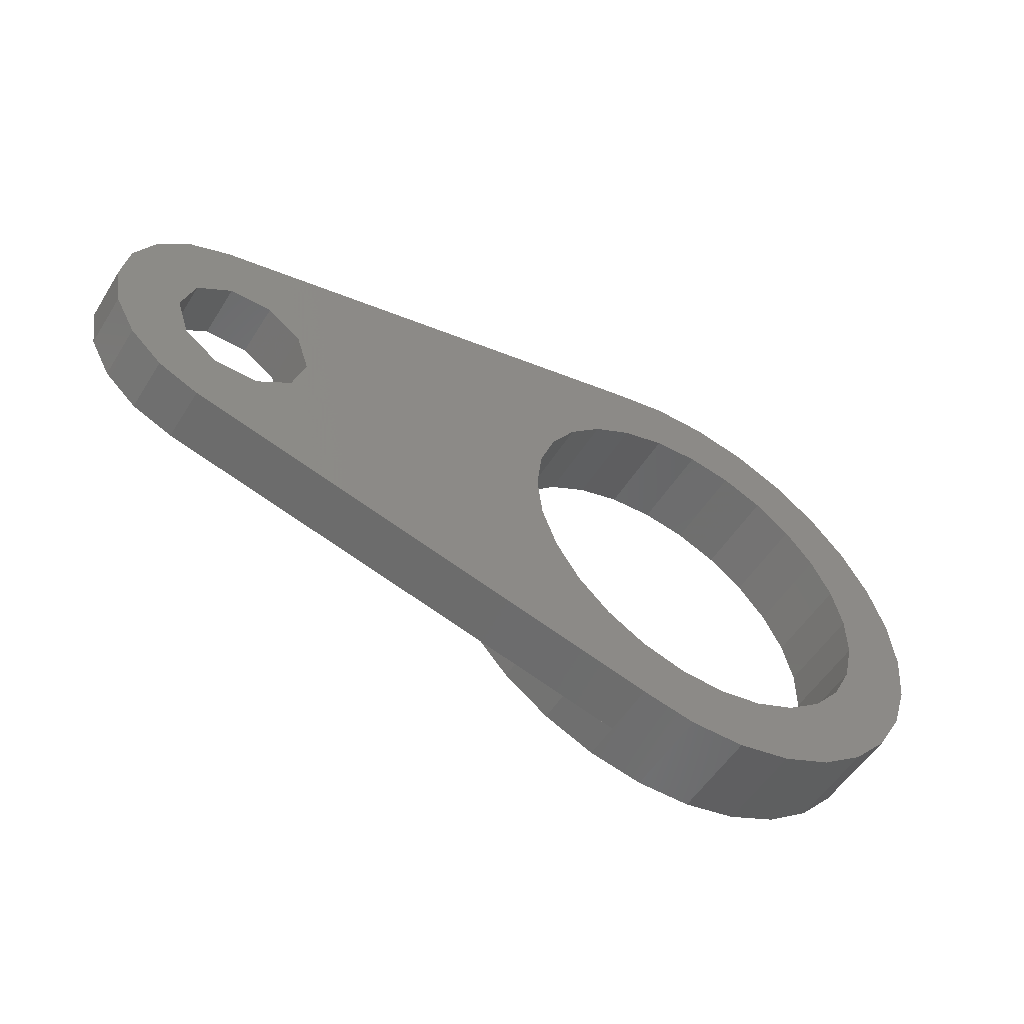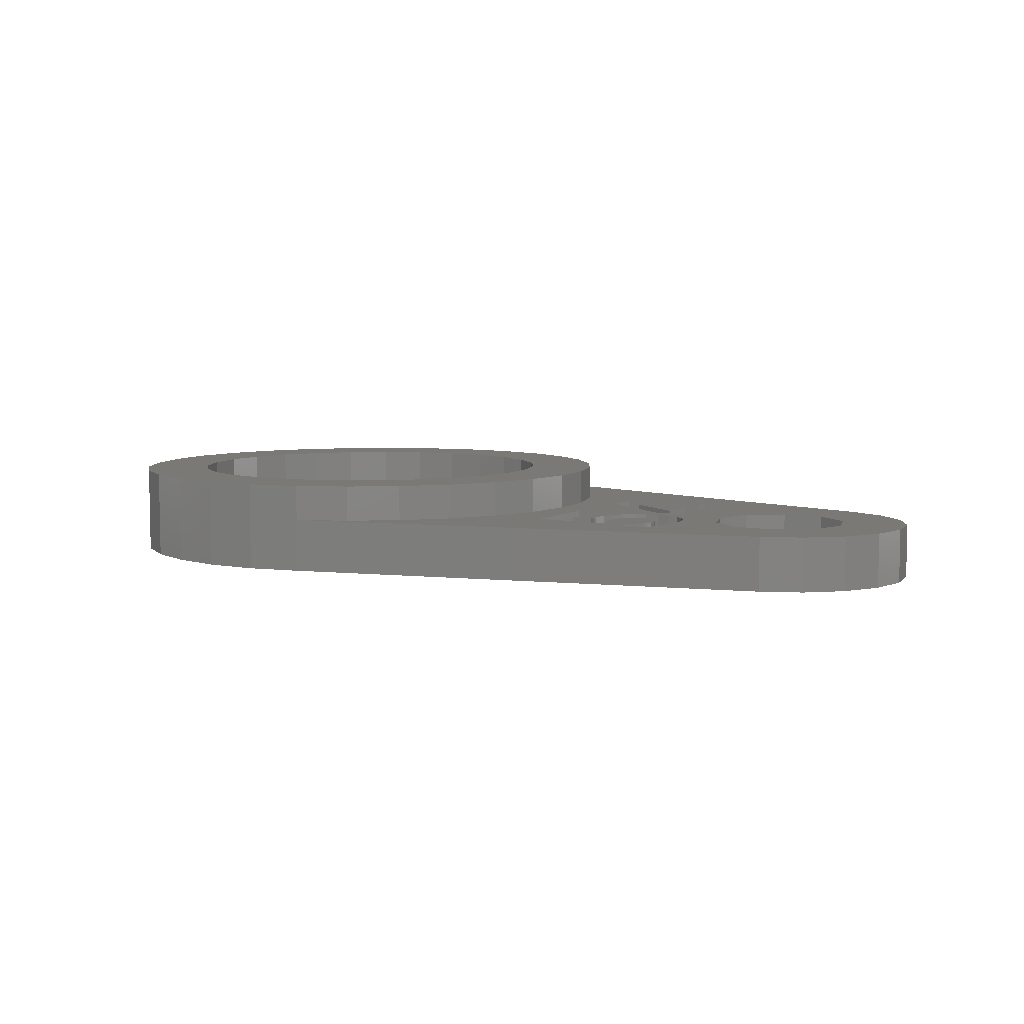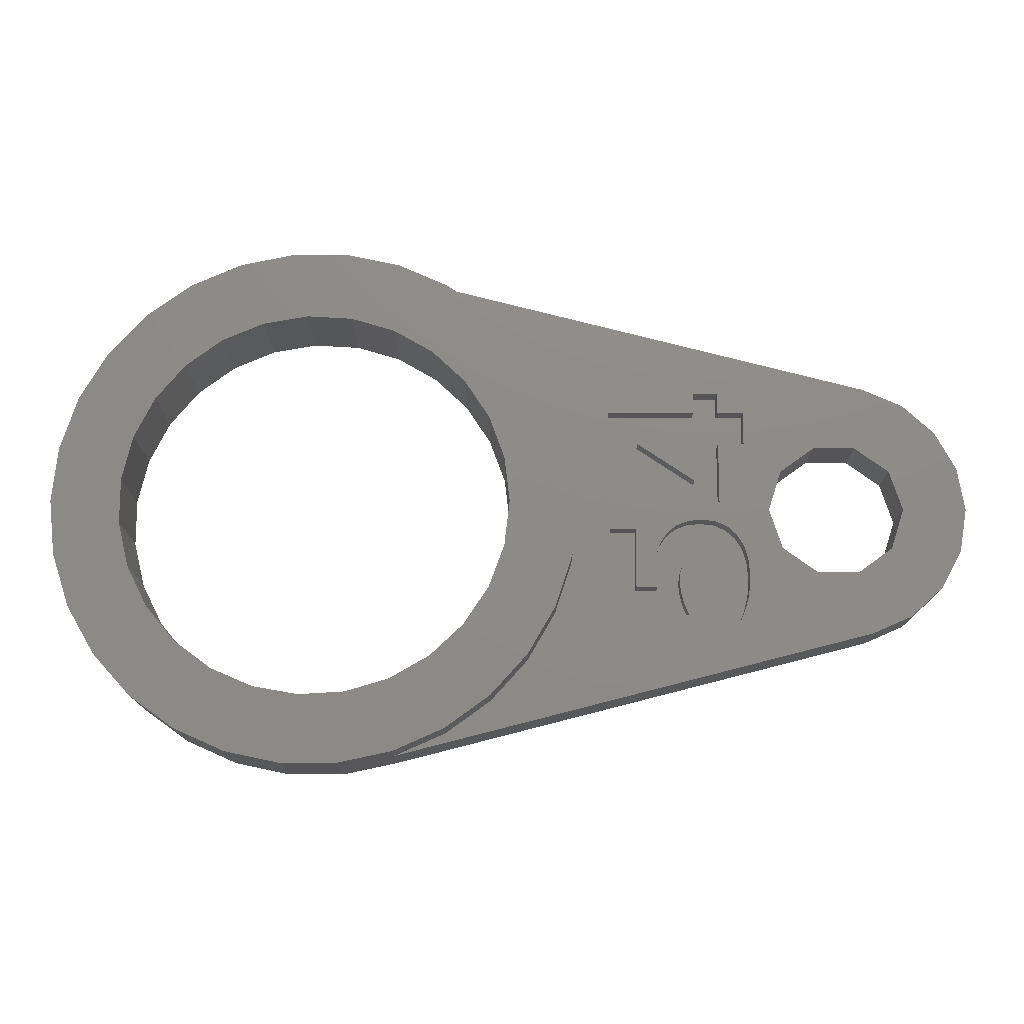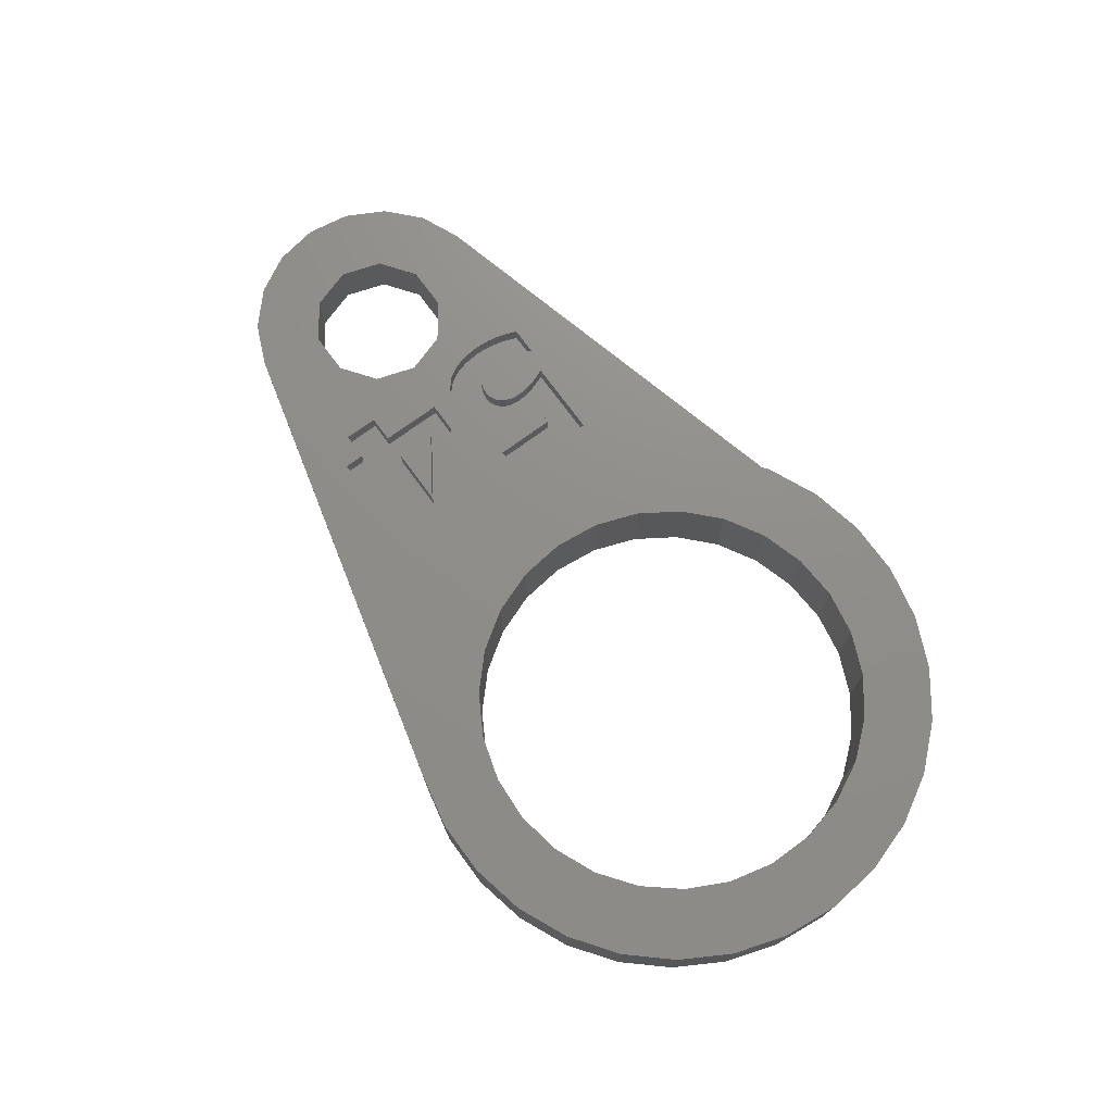
<metadata>
{"format":"stl","ext":"stl","renderer":"f3d","projection":"perspective","resolution":1024,"background":"white","views":[{"elev":-53.6,"azim":148.5,"up":"+Y"},{"elev":6.5,"azim":31.1,"up":"+Z"},{"elev":-14.4,"azim":-0.0,"up":"+Y"},{"elev":73.5,"azim":-126.2,"up":"+Z"}]}
</metadata>
<code>
# stl→obj: 290 verts, 584 faces
v 26.19 0 0
v 28.99 0 0
v 28.67 -1.882 0
v 25.62 -1.763 0
v 27.76 -3.561 0
v 28.67 1.882 0
v 26.36 -4.853 0
v 25.62 1.763 0
v 27.76 3.561 0
v 24.12 -2.853 0
v 24.61 -5.62 0
v 22.26 -2.853 0
v 6.584 -5.524 0
v 8.363 -1.982 0
v 20.19 0 0
v 20.76 -1.763 0
v 8.594 0 0
v 7.68 -3.857 0
v 3.583 -11.03 0
v 5.132 -6.894 0
v 3.404 -7.891 0
v 1.492 -8.464 0
v 1.212 -11.53 0
v -0.4997 -8.58 0
v -1.212 -11.53 0
v -2.465 -8.233 0
v -3.583 -11.03 0
v -4.297 -7.443 0
v -5.797 -10.04 0
v -7.758 -8.616 0
v -5.898 -6.251 0
v -9.38 -6.815 0
v -7.18 -4.723 0
v -10.59 -4.716 0
v -11.34 -2.411 0
v -8.076 -2.939 0
v 26.36 4.853 0
v 24.12 2.853 0
v 24.61 5.62 0
v 22.26 2.853 0
v 6.584 5.524 0
v 20.76 1.763 0
v 8.363 1.982 0
v 7.68 3.857 0
v 3.583 11.03 0
v 5.132 6.894 0
v 3.404 7.891 0
v 1.492 8.464 0
v 1.212 11.53 0
v -0.4997 8.58 0
v -1.212 11.53 0
v -2.465 8.233 0
v -3.583 11.03 0
v -4.297 7.443 0
v -5.797 10.04 0
v -7.758 8.616 0
v -5.898 6.251 0
v -9.38 6.815 0
v -7.18 4.723 0
v -10.59 4.716 0
v -8.076 2.939 0
v -11.34 2.411 0
v -8.536 0.9977 0
v -8.536 -0.9977 0
v -11.59 0 0
v -11.34 -2.411 4
v -10.59 -4.716 4
v -11.34 2.411 4
v -11.59 0 4
v 28.99 0 2.4
v 28.67 1.882 2.4
v -1.212 11.53 4
v 1.212 11.53 4
v -5.797 -10.04 4
v -7.758 -8.616 4
v -7.758 8.616 4
v -9.38 6.815 4
v 24.61 5.62 2.4
v 26.36 4.853 2.4
v 3.583 11.03 2.4
v -10.59 4.716 4
v -9.38 -6.815 4
v 27.76 3.561 2.4
v 3.583 11.03 4
v -5.797 10.04 4
v -3.583 11.03 4
v 18.18 -3.241 2.4
v 16.13 -3.241 2.4
v 18.16 -3.509 2.4
v 18.11 -3.789 2.4
v 16.39 -4.494 2.4
v 16.51 -4.78 2.4
v 16.3 -4.221 2.4
v 16.16 -2.889 2.4
v 16.4 -2.345 2.4
v 16.25 -2.59 2.4
v 16.22 -3.96 2.4
v 16.17 -3.71 2.4
v 16.14 -3.471 2.4
v 15.1 -2.113 2.4
v 14.21 -3.533 2.4
v 15.04 -2.798 2.4
v 15.05 -2.927 2.4
v 15.05 -3.052 2.4
v 15.07 -3.174 2.4
v 15.09 -3.294 2.4
v 15.12 -3.414 2.4
v 15.15 -3.533 2.4
v 17.15 -2.018 2.4
v 18.06 -2.59 2.4
v 18.15 -2.889 2.4
v 17.9 -2.345 2.4
v 18.03 -4.08 2.4
v 17.45 -2.054 2.4
v 17.7 -2.163 2.4
v 17.92 -4.382 2.4
v 26.19 0 2.4
v 25.62 1.763 2.4
v 28.67 -1.882 2.4
v 25.62 -1.763 2.4
v 27.76 -3.561 2.4
v 24.12 2.853 2.4
v 22.26 2.853 2.4
v 19.14 4.542 2.4
v 20.76 -1.763 2.4
v 19.2 -2.255 2.4
v 19.27 -2.993 2.4
v 17.99 0.374 2.4
v 20.19 0 2.4
v 20.76 1.763 2.4
v 19.14 3.063 2.4
v 17.99 5.407 2.4
v 5.797 10.04 2.4
v 16.9 5.407 2.4
v 13.06 4.542 2.4
v 16.9 4.542 2.4
v 11.34 2.411 2.4
v 13.06 2.803 2.4
v 11.59 0 2.4
v 11.34 -2.411 2.4
v 13.06 -0.8931 2.4
v 10.59 4.716 2.4
v 9.38 6.815 2.4
v 7.758 8.616 2.4
v 26.36 -4.853 2.4
v 24.12 -2.853 2.4
v 24.61 -5.62 2.4
v 22.26 -2.853 2.4
v 19.25 -3.336 2.4
v 19.02 -1.633 2.4
v 19.22 -3.677 2.4
v 19.16 -4.015 2.4
v 19.07 -4.351 2.4
v 18.96 -4.686 2.4
v 18.82 -5.02 2.4
v 7.758 -8.616 2.4
v 17.6 -5.02 2.4
v 16.86 -2.054 2.4
v 16.61 -2.163 2.4
v 17.78 -4.695 2.4
v 9.38 -6.815 2.4
v 13.06 -4.78 2.4
v 10.59 -4.716 2.4
v 5.797 -10.04 2.4
v 3.583 -11.03 2.4
v 18.71 -1.127 2.4
v 18.29 -0.7532 2.4
v 17.99 3.063 2.4
v 17.77 -0.5289 2.4
v 17.16 -0.4541 2.4
v 16.65 0.374 2.4
v 16.54 -0.5228 2.4
v 16.02 -0.7288 2.4
v 14.21 -0.8931 2.4
v 15.29 -1.538 2.4
v 15.6 -1.072 2.4
v 17.99 4.542 2.4
v 16.9 3.063 2.4
v 14.35 3.063 2.4
v 16.9 1.349 2.4
v 1.212 -11.53 4
v 3.583 -11.03 4
v -3.583 -11.03 4
v -1.212 -11.53 4
v 11.34 -2.411 4
v 11.59 0 4
v 11.34 2.411 4
v 10.59 4.716 4
v 5.797 10.04 4
v 7.758 -8.616 4
v 9.38 -6.815 4
v 10.59 -4.716 4
v 8.594 0 4
v 8.363 1.982 4
v 7.68 3.857 4
v 9.38 6.815 4
v 8.363 -1.982 4
v 6.584 5.524 4
v 7.758 8.616 4
v 5.132 6.894 4
v 3.404 7.891 4
v 1.492 8.464 4
v -0.4997 8.58 4
v -2.465 8.233 4
v -4.297 7.443 4
v -5.898 6.251 4
v -7.18 4.723 4
v -8.076 2.939 4
v 7.68 -3.857 4
v 6.584 -5.524 4
v 5.132 -6.894 4
v 5.797 -10.04 4
v 3.404 -7.891 4
v 1.492 -8.464 4
v -0.4997 -8.58 4
v -2.465 -8.233 4
v -4.297 -7.443 4
v -5.898 -6.251 4
v -7.18 -4.723 4
v -8.076 -2.939 4
v -8.536 -0.9977 4
v -8.536 0.9977 4
v 14.21 -0.8931 1.6
v 13.06 -0.8931 1.6
v 14.21 -3.533 1.6
v 19.27 -2.993 1.6
v 18.15 -2.889 1.6
v 18.18 -3.241 1.6
v 18.71 -1.127 1.6
v 18.06 -2.59 1.6
v 17.9 -2.345 1.6
v 17.45 -2.054 1.6
v 18.29 -0.7532 1.6
v 17.77 -0.5289 1.6
v 17.7 -2.163 1.6
v 17.15 -2.018 1.6
v 17.16 -0.4541 1.6
v 16.54 -0.5228 1.6
v 16.86 -2.054 1.6
v 16.02 -0.7288 1.6
v 16.61 -2.163 1.6
v 15.6 -1.072 1.6
v 15.29 -1.538 1.6
v 15.1 -2.113 1.6
v 16.4 -2.345 1.6
v 19.25 -3.336 1.6
v 19.2 -2.255 1.6
v 18.16 -3.509 1.6
v 19.22 -3.677 1.6
v 19.02 -1.633 1.6
v 18.11 -3.789 1.6
v 19.16 -4.015 1.6
v 19.07 -4.351 1.6
v 18.03 -4.08 1.6
v 18.96 -4.686 1.6
v 17.92 -4.382 1.6
v 18.82 -5.02 1.6
v 17.78 -4.695 1.6
v 17.6 -5.02 1.6
v 16.25 -2.59 1.6
v 15.04 -2.798 1.6
v 16.16 -2.889 1.6
v 15.05 -2.927 1.6
v 15.05 -3.052 1.6
v 16.13 -3.241 1.6
v 15.07 -3.174 1.6
v 15.09 -3.294 1.6
v 13.06 -4.78 1.6
v 16.39 -4.494 1.6
v 15.15 -3.533 1.6
v 16.51 -4.78 1.6
v 16.3 -4.221 1.6
v 15.12 -3.414 1.6
v 16.22 -3.96 1.6
v 16.17 -3.71 1.6
v 16.14 -3.471 1.6
v 16.9 4.542 1.6
v 14.35 3.063 1.6
v 16.9 3.063 1.6
v 13.06 4.542 1.6
v 17.99 4.542 1.6
v 17.99 5.407 1.6
v 17.99 3.063 1.6
v 16.9 5.407 1.6
v 16.9 1.349 1.6
v 17.99 0.374 1.6
v 16.65 0.374 1.6
v 13.06 2.803 1.6
v 19.14 3.063 1.6
v 19.14 4.542 1.6
f 1 2 3
f 4 3 5
f 2 1 6
f 4 5 7
f 8 6 1
f 6 8 9
f 3 4 1
f 10 7 11
f 7 10 4
f 11 12 10
f 13 12 11
f 14 15 16
f 12 13 16
f 15 14 17
f 16 18 14
f 16 13 18
f 19 13 11
f 13 19 20
f 19 21 20
f 19 22 21
f 23 22 19
f 23 24 22
f 25 24 23
f 25 26 24
f 27 26 25
f 27 28 26
f 29 28 27
f 30 28 29
f 28 30 31
f 32 31 30
f 31 32 33
f 34 33 32
f 35 36 34
f 33 34 36
f 9 8 37
f 38 37 8
f 37 38 39
f 40 39 38
f 41 40 42
f 43 15 17
f 15 43 42
f 44 42 43
f 41 42 44
f 40 41 39
f 45 41 46
f 41 45 39
f 47 45 46
f 48 45 47
f 48 49 45
f 50 49 48
f 50 51 49
f 52 51 50
f 52 53 51
f 54 53 52
f 54 55 53
f 56 54 57
f 58 57 59
f 54 56 55
f 60 59 61
f 62 61 63
f 36 35 64
f 57 58 56
f 65 64 35
f 59 60 58
f 64 65 63
f 61 62 60
f 63 65 62
f 34 66 35
f 66 34 67
f 65 68 62
f 68 65 69
f 70 6 71
f 6 70 2
f 35 69 65
f 69 35 66
f 49 72 73
f 72 49 51
f 30 74 75
f 74 30 29
f 58 76 56
f 76 58 77
f 37 78 79
f 78 37 39
f 39 80 78
f 80 39 45
f 60 77 58
f 77 60 81
f 32 67 34
f 67 32 82
f 9 79 83
f 79 9 37
f 71 9 83
f 9 71 6
f 80 73 84
f 49 80 45
f 80 49 73
f 53 85 86
f 85 53 55
f 51 86 72
f 86 51 53
f 55 76 85
f 76 55 56
f 62 81 60
f 81 62 68
f 87 88 89
f 90 91 92
f 90 93 91
f 94 95 96
f 90 97 93
f 90 98 97
f 99 89 88
f 89 98 90
f 98 89 99
f 100 101 102
f 102 101 103
f 103 101 104
f 104 101 105
f 105 101 106
f 106 101 107
f 107 101 108
f 109 94 110
f 110 94 111
f 94 109 95
f 111 94 87
f 88 87 94
f 109 110 112
f 90 92 113
f 114 112 115
f 113 92 116
f 112 114 109
f 117 70 71
f 118 71 83
f 70 117 119
f 118 83 79
f 120 119 117
f 119 120 121
f 71 118 117
f 122 79 78
f 79 122 118
f 78 123 122
f 124 123 78
f 125 126 127
f 128 129 130
f 123 131 130
f 131 123 124
f 78 132 124
f 133 132 78
f 134 135 136
f 137 138 135
f 139 138 137
f 140 141 139
f 138 139 141
f 135 142 137
f 143 135 134
f 135 143 142
f 144 132 133
f 134 144 143
f 132 144 134
f 133 78 80
f 121 120 145
f 146 145 120
f 145 146 147
f 148 147 146
f 149 148 125
f 150 125 129
f 149 125 127
f 148 149 151
f 152 148 151
f 153 148 152
f 154 148 153
f 148 154 147
f 155 147 154
f 156 155 157
f 158 95 109
f 95 158 159
f 116 92 160
f 160 92 157
f 161 92 162
f 92 161 157
f 141 140 162
f 163 162 140
f 161 162 163
f 157 161 156
f 155 156 147
f 164 147 156
f 147 164 165
f 128 130 131
f 125 150 126
f 129 166 150
f 167 129 128
f 128 131 168
f 129 167 166
f 128 169 167
f 128 170 169
f 171 170 128
f 171 172 170
f 171 173 172
f 174 173 171
f 101 100 174
f 175 174 100
f 176 174 175
f 173 174 176
f 138 174 171
f 174 138 141
f 124 132 177
f 178 179 180
f 181 165 182
f 23 165 181
f 165 23 19
f 11 145 147
f 145 11 7
f 7 121 145
f 121 7 5
f 119 2 70
f 2 119 3
f 29 183 74
f 183 29 27
f 25 181 184
f 181 25 23
f 30 82 32
f 82 30 75
f 19 147 165
f 147 19 11
f 121 3 119
f 3 121 5
f 27 184 183
f 184 27 25
f 185 139 186
f 139 185 140
f 187 142 188
f 142 187 137
f 186 137 187
f 137 186 139
f 133 84 189
f 84 133 80
f 190 161 191
f 161 190 156
f 191 163 192
f 163 191 161
f 193 186 187
f 194 187 188
f 186 193 185
f 195 188 196
f 197 185 193
f 185 197 192
f 187 194 193
f 198 196 199
f 188 195 194
f 196 198 195
f 200 199 189
f 199 200 198
f 201 189 84
f 189 201 200
f 84 202 201
f 73 202 84
f 73 203 202
f 72 203 73
f 72 204 203
f 86 204 72
f 86 205 204
f 85 205 86
f 76 205 85
f 205 76 206
f 77 206 76
f 206 77 207
f 81 207 77
f 68 208 81
f 207 81 208
f 209 192 197
f 192 209 191
f 210 191 209
f 191 210 190
f 211 190 210
f 190 211 212
f 213 212 211
f 212 213 182
f 214 182 213
f 214 181 182
f 215 181 214
f 215 184 181
f 216 184 215
f 216 183 184
f 217 183 216
f 217 74 183
f 75 217 218
f 82 218 219
f 217 75 74
f 67 219 220
f 66 220 221
f 208 68 222
f 218 82 75
f 69 222 68
f 219 67 82
f 222 69 221
f 220 66 67
f 221 69 66
f 164 190 212
f 190 164 156
f 192 140 185
f 140 192 163
f 188 143 196
f 143 188 142
f 196 144 199
f 144 196 143
f 165 212 182
f 212 165 164
f 144 189 199
f 189 144 133
f 44 198 41
f 198 44 195
f 220 64 221
f 64 220 36
f 46 198 200
f 198 46 41
f 54 204 205
f 204 54 52
f 208 59 207
f 59 208 61
f 14 193 17
f 193 14 197
f 43 195 44
f 195 43 194
f 50 202 203
f 202 50 48
f 47 200 201
f 200 47 46
f 221 63 222
f 63 221 64
f 57 205 206
f 205 57 54
f 52 203 204
f 203 52 50
f 207 57 206
f 57 207 59
f 17 194 43
f 194 17 193
f 18 197 14
f 197 18 209
f 13 211 210
f 211 13 20
f 48 201 202
f 201 48 47
f 222 61 208
f 61 222 63
f 13 209 18
f 209 13 210
f 22 215 214
f 215 22 24
f 24 216 215
f 216 24 26
f 21 214 213
f 214 21 22
f 20 213 211
f 213 20 21
f 26 217 216
f 217 26 28
f 218 33 219
f 33 218 31
f 219 36 220
f 36 219 33
f 28 218 217
f 218 28 31
f 1 118 8
f 118 1 117
f 129 42 130
f 42 129 15
f 40 122 123
f 122 40 38
f 38 118 122
f 118 38 8
f 42 123 130
f 123 42 40
f 4 117 1
f 117 4 120
f 125 15 129
f 15 125 16
f 10 148 146
f 148 10 12
f 4 146 120
f 146 4 10
f 12 125 148
f 125 12 16
f 223 224 225
f 226 227 228
f 229 230 227
f 229 231 230
f 232 233 234
f 229 235 231
f 233 232 235
f 236 234 237
f 234 236 232
f 238 236 237
f 236 238 239
f 240 239 238
f 239 240 241
f 242 241 240
f 243 241 242
f 244 245 243
f 241 243 245
f 228 246 226
f 227 226 247
f 248 246 228
f 246 248 249
f 227 247 250
f 251 249 248
f 249 251 252
f 227 250 229
f 235 229 233
f 252 251 253
f 254 253 251
f 253 254 255
f 256 255 254
f 255 256 257
f 258 257 256
f 257 258 259
f 245 244 260
f 261 260 244
f 260 261 262
f 263 262 261
f 264 262 263
f 262 264 265
f 266 265 264
f 267 265 266
f 268 269 270
f 268 270 225
f 269 268 271
f 268 225 224
f 272 270 269
f 273 265 267
f 270 265 273
f 274 270 272
f 275 270 274
f 276 270 275
f 265 270 276
f 277 278 279
f 278 277 280
f 277 281 282
f 281 277 283
f 277 282 284
f 283 277 279
f 285 283 279
f 283 285 286
f 285 287 286
f 278 287 285
f 288 278 280
f 278 288 287
f 281 289 290
f 289 281 283
f 247 150 250
f 150 247 126
f 250 166 229
f 166 250 150
f 233 166 167
f 166 233 229
f 234 167 169
f 167 234 233
f 237 169 170
f 169 237 234
f 238 170 172
f 170 238 237
f 240 172 173
f 172 240 238
f 242 173 176
f 173 242 240
f 175 242 176
f 242 175 243
f 100 243 175
f 243 100 244
f 102 244 100
f 244 102 261
f 103 261 102
f 261 103 263
f 104 263 103
f 263 104 264
f 105 264 104
f 264 105 266
f 106 266 105
f 266 106 267
f 107 267 106
f 267 107 273
f 108 273 107
f 273 108 270
f 225 108 101
f 108 225 270
f 225 174 223
f 174 225 101
f 224 174 141
f 174 224 223
f 162 224 141
f 224 162 268
f 271 162 92
f 162 271 268
f 271 91 269
f 91 271 92
f 269 93 272
f 93 269 91
f 272 97 274
f 97 272 93
f 274 98 275
f 98 274 97
f 275 99 276
f 99 275 98
f 276 88 265
f 88 276 99
f 265 94 262
f 94 265 88
f 262 96 260
f 96 262 94
f 260 95 245
f 95 260 96
f 241 95 159
f 95 241 245
f 239 159 158
f 159 239 241
f 236 158 109
f 158 236 239
f 232 109 114
f 109 232 236
f 235 114 115
f 114 235 232
f 231 115 112
f 115 231 235
f 110 231 112
f 231 110 230
f 111 230 110
f 230 111 227
f 87 227 111
f 227 87 228
f 89 228 87
f 228 89 248
f 90 248 89
f 248 90 251
f 113 251 90
f 251 113 254
f 116 254 113
f 254 116 256
f 160 256 116
f 256 160 258
f 157 258 160
f 258 157 259
f 257 157 155
f 157 257 259
f 257 154 255
f 154 257 155
f 255 153 253
f 153 255 154
f 253 152 252
f 152 253 153
f 252 151 249
f 151 252 152
f 249 149 246
f 149 249 151
f 246 127 226
f 127 246 149
f 226 126 247
f 126 226 127
f 281 132 282
f 132 281 177
f 284 132 134
f 132 284 282
f 136 284 134
f 284 136 277
f 280 136 135
f 136 280 277
f 138 280 135
f 280 138 288
f 287 138 171
f 138 287 288
f 286 171 128
f 171 286 287
f 286 168 283
f 168 286 128
f 289 168 131
f 168 289 283
f 289 124 290
f 124 289 131
f 281 124 177
f 124 281 290
f 278 180 179
f 180 278 285
f 279 179 178
f 179 279 278
f 180 279 178
f 279 180 285

</code>
